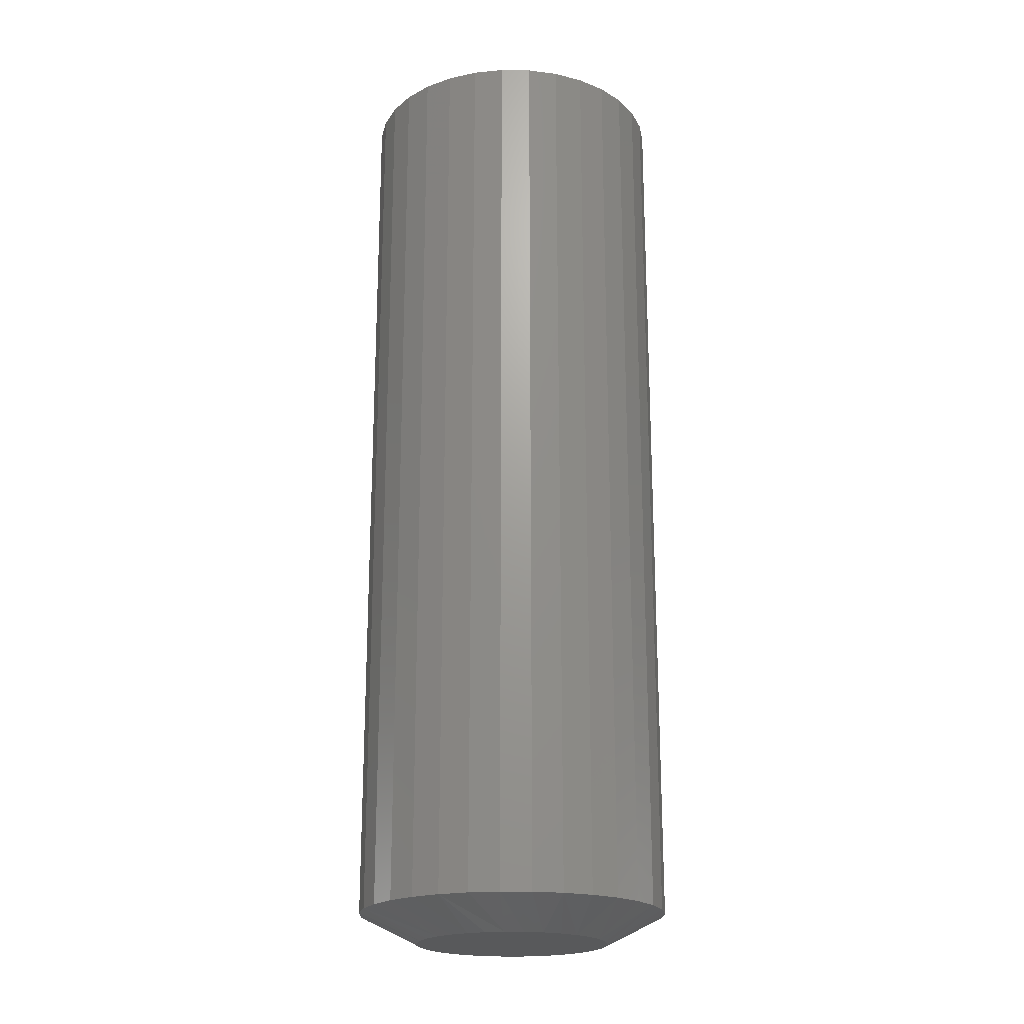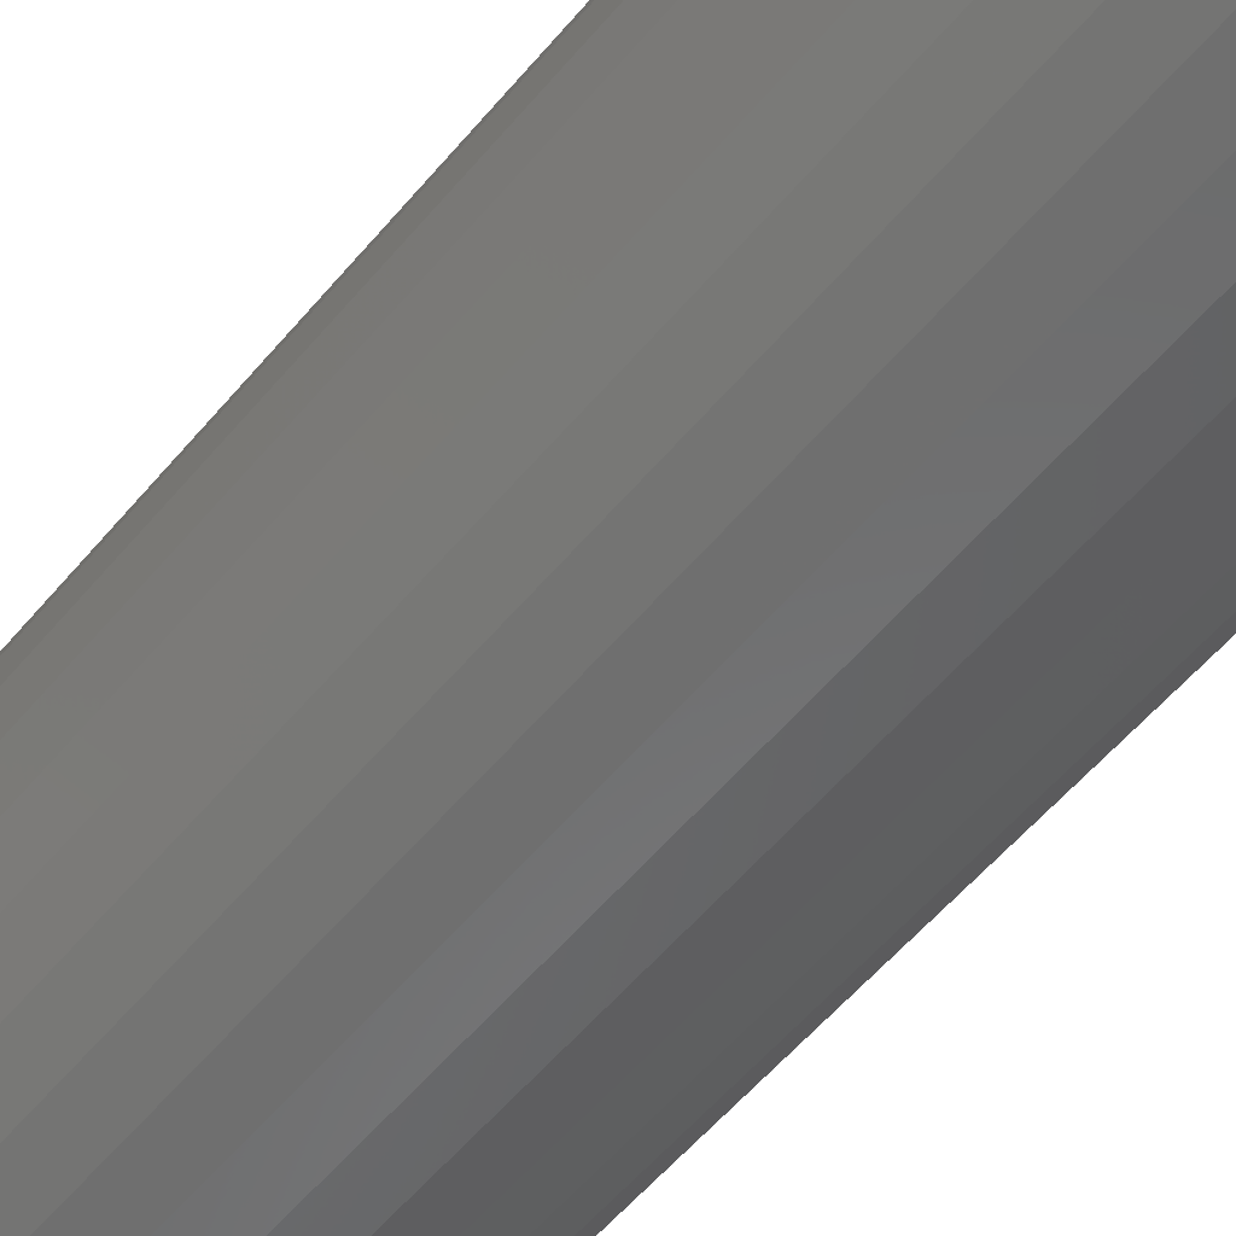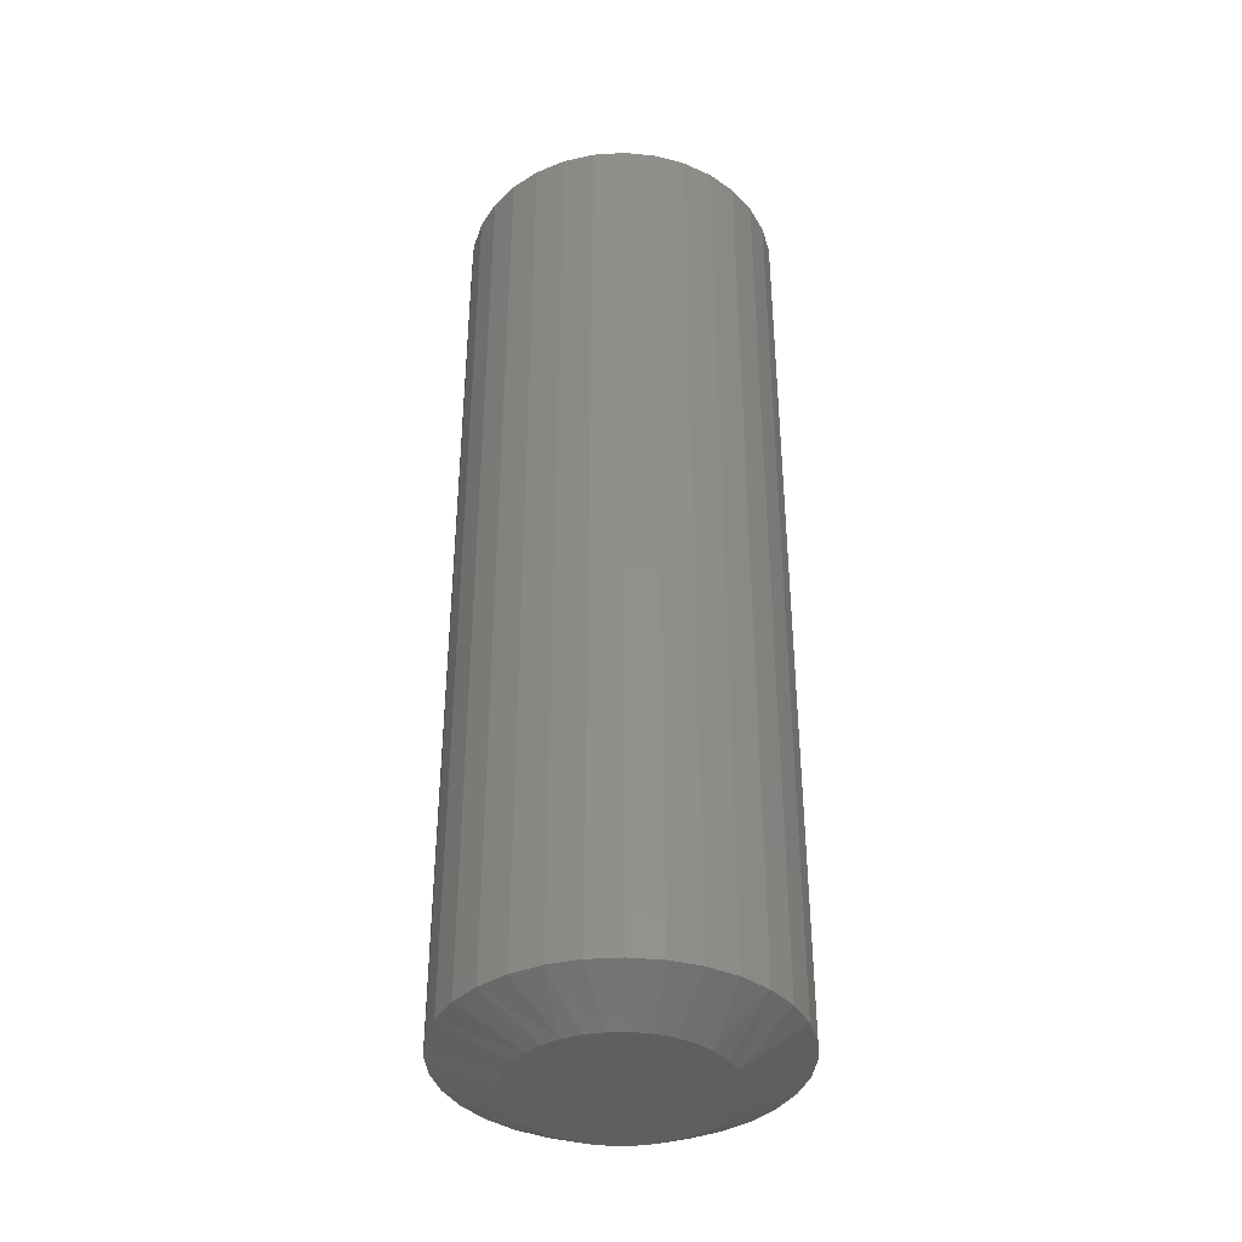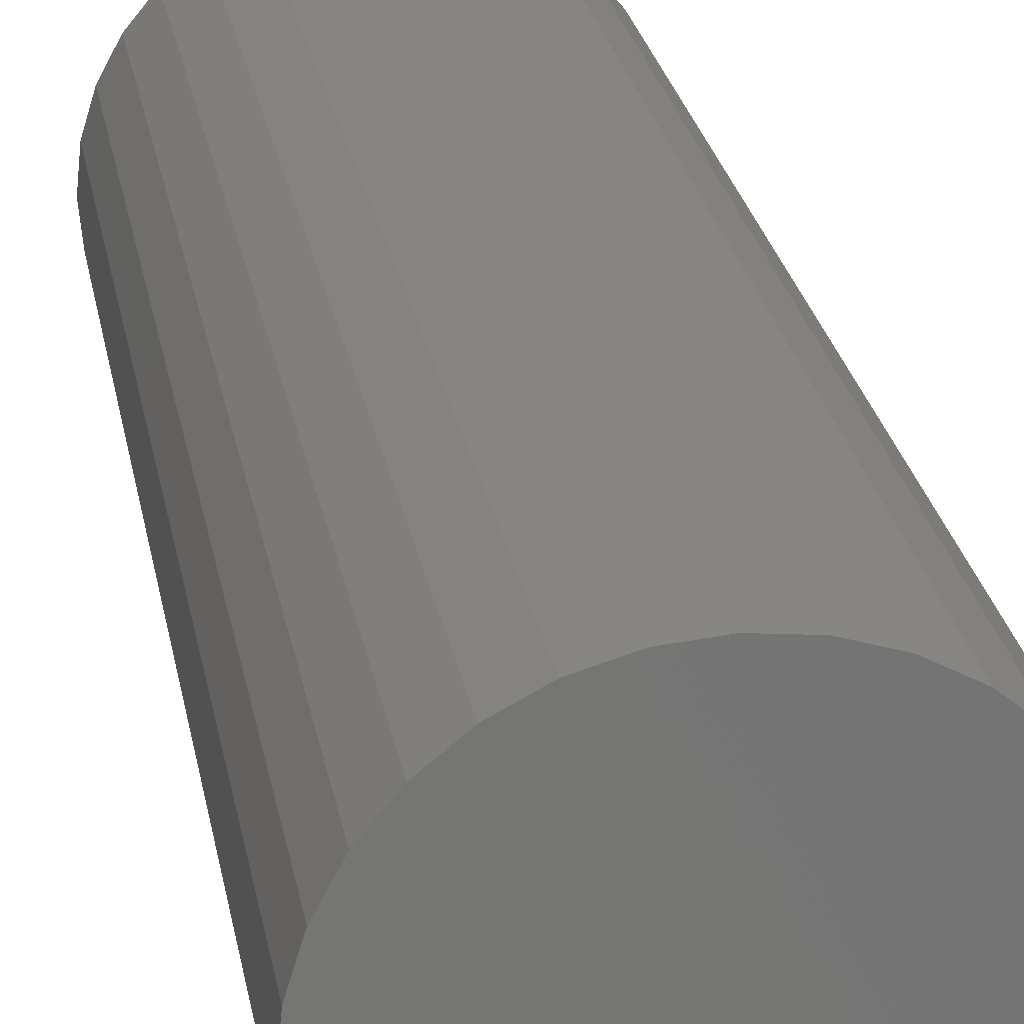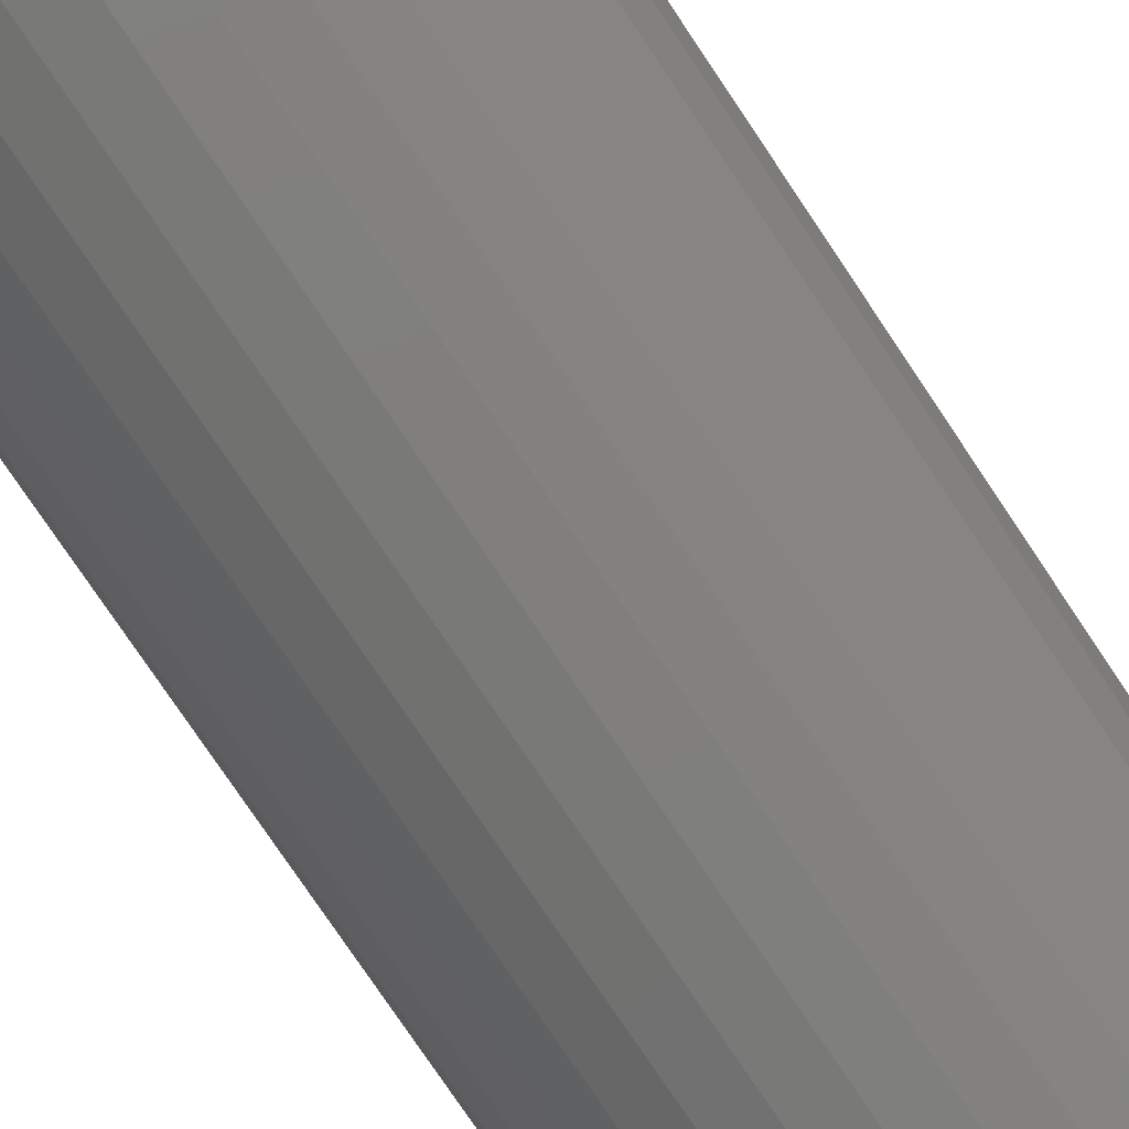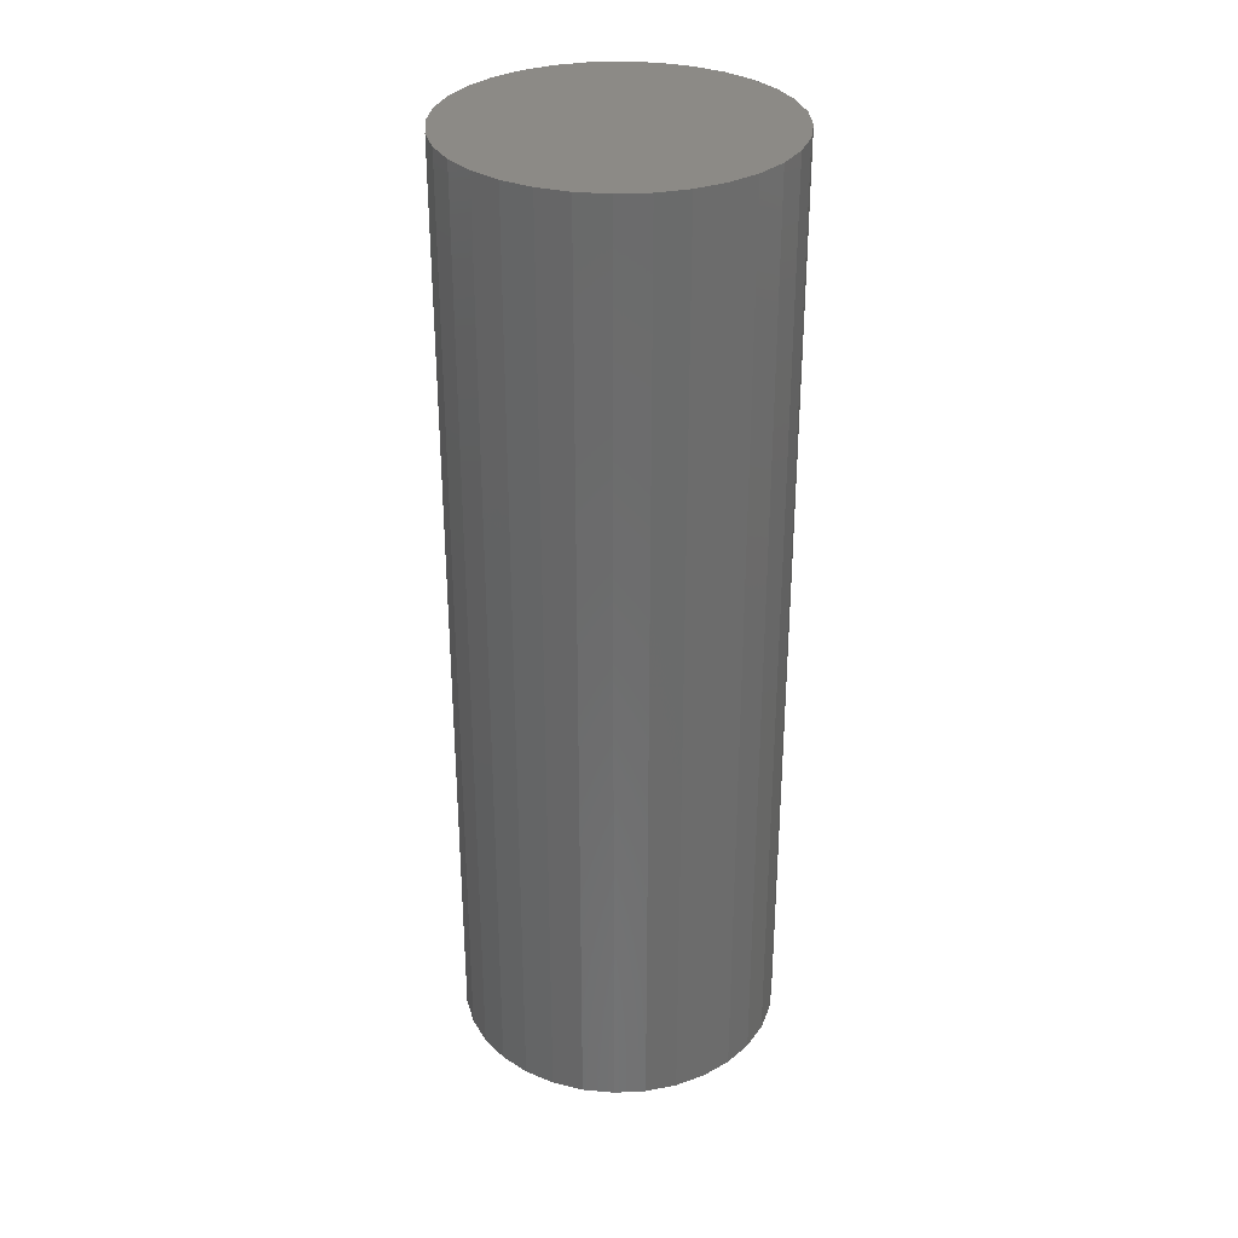
<metadata>
{"format":"stl","ext":"stl","renderer":"f3d","projection":"perspective","resolution":1024,"background":"white","views":[{"elev":-20.7,"azim":4.2,"up":"+Y"},{"elev":-54.2,"azim":-38.5,"up":"+Z"},{"elev":-38.7,"azim":-136.1,"up":"+Y"},{"elev":23.2,"azim":170.9,"up":"+Z"},{"elev":-76.0,"azim":33.7,"up":"+Z"},{"elev":32.1,"azim":-9.5,"up":"+Y"}]}
</metadata>
<code>
# stl→obj: 97 verts, 190 faces
v -0.0138 -0.75 0.07466
v 0.01643 -0.75 0.07466
v 0.001316 -0.75 0.07615
v -0.02833 -0.75 0.07025
v 0.03096 -0.75 0.07025
v -0.04172 -0.75 0.0631
v 0.04435 -0.75 0.0631
v -0.05346 -0.75 0.05346
v 0.05609 -0.75 0.05346
v 0.05856 -0.75 -0.05351
v -0.04537 -0.75 -0.06314
v 0.048 -0.75 -0.06314
v -0.03321 -0.75 -0.07066
v 0.03585 -0.75 -0.07066
v -0.01988 -0.75 -0.07583
v 0.02252 -0.75 -0.07583
v -0.005832 -0.75 -0.07845
v 0.008463 -0.75 -0.07845
v 0.06573 -0.75 0.04172
v -0.0631 -0.75 0.04172
v 0.07289 -0.75 0.02833
v -0.07025 -0.75 0.02833
v 0.07729 -0.75 0.0138
v -0.07466 -0.75 0.0138
v 0.07878 -0.75 -0.001316
v -0.07615 -0.75 -0.001316
v 0.07746 -0.75 -0.01555
v -0.07483 -0.75 -0.01555
v 0.07355 -0.75 -0.0293
v -0.07092 -0.75 -0.0293
v 0.06718 -0.75 -0.0421
v -0.06455 -0.75 -0.0421
v -0.05593 -0.75 -0.0535
v 0.1257 6.902e-18 -0.001316
v 0.1257 -0.7266 -0.001316
v 0.1233 5.423e-18 -0.02557
v 0.1233 -0.7266 -0.02557
v 0.1162 3.736e-18 -0.0489
v 0.1162 -0.7266 -0.0489
v 0.1047 1.904e-18 -0.0704
v 0.1047 -0.7266 -0.0704
v 0.08924 -3.081e-33 -0.08924
v 0.08924 -0.7266 -0.08924
v 0.0704 -1.904e-18 -0.1047
v 0.0704 -0.7266 -0.1047
v 0.0489 -3.736e-18 -0.1162
v 0.0489 -0.7266 -0.1162
v 0.02557 -5.423e-18 -0.1233
v 0.02557 -0.7266 -0.1233
v 0.001316 -6.902e-18 -0.1257
v 0.001316 -0.7266 -0.1257
v -0.02294 -8.116e-18 -0.1233
v -0.02294 -0.7266 -0.1233
v -0.04627 -9.018e-18 -0.1162
v -0.04627 -0.7266 -0.1162
v -0.06776 -9.574e-18 -0.1047
v -0.06776 -0.7266 -0.1047
v -0.08661 -9.761e-18 -0.08924
v -0.08661 -0.7266 -0.08924
v -0.1021 -9.574e-18 -0.0704
v -0.1021 -0.7266 -0.0704
v -0.1136 -9.018e-18 -0.0489
v -0.1136 -0.7266 -0.0489
v -0.1206 -8.116e-18 -0.02557
v -0.1206 -0.7266 -0.02557
v -0.123 -6.902e-18 -0.001316
v -0.123 -0.7266 -0.001316
v -0.1206 -5.423e-18 0.02294
v -0.1206 -0.7266 0.02294
v -0.1136 -3.736e-18 0.04627
v -0.1136 -0.7266 0.04627
v -0.1021 -1.904e-18 0.06776
v -0.1021 -0.7266 0.06776
v -0.08661 1.541e-33 0.08661
v -0.08661 -0.7266 0.08661
v -0.06776 1.904e-18 0.1021
v -0.06776 -0.7266 0.1021
v -0.04627 3.736e-18 0.1136
v -0.04627 -0.7266 0.1136
v -0.02294 5.423e-18 0.1206
v -0.02294 -0.7266 0.1206
v 0.001316 6.902e-18 0.123
v 0.001316 -0.7266 0.123
v 0.02557 8.116e-18 0.1206
v 0.02557 -0.7266 0.1206
v 0.0489 9.018e-18 0.1136
v 0.0489 -0.7266 0.1136
v 0.0704 9.574e-18 0.1021
v 0.0704 -0.7266 0.1021
v 0.08924 9.761e-18 0.08661
v 0.08924 -0.7266 0.08661
v 0.1047 9.574e-18 0.06776
v 0.1047 -0.7266 0.06776
v 0.1162 9.018e-18 0.04627
v 0.1162 -0.7266 0.04627
v 0.1233 8.116e-18 0.02294
v 0.1233 -0.7266 0.02294
f 1 2 3
f 2 1 4
f 2 4 5
f 5 4 6
f 5 6 7
f 7 6 8
f 7 8 9
f 10 11 12
f 12 11 13
f 12 13 14
f 14 13 15
f 14 15 16
f 16 15 17
f 16 17 18
f 9 8 19
f 19 8 20
f 19 20 21
f 21 20 22
f 21 22 23
f 23 22 24
f 23 24 25
f 25 24 26
f 25 26 27
f 27 26 28
f 27 28 29
f 29 28 30
f 29 30 31
f 31 30 32
f 31 32 10
f 10 32 33
f 10 33 11
f 34 35 36
f 36 35 37
f 36 37 38
f 38 37 39
f 38 39 40
f 40 39 41
f 40 41 42
f 42 41 43
f 42 43 44
f 44 43 45
f 44 45 46
f 46 45 47
f 46 47 48
f 48 47 49
f 48 49 50
f 50 49 51
f 50 51 52
f 52 51 53
f 52 53 54
f 54 53 55
f 54 55 56
f 56 55 57
f 56 57 58
f 58 57 59
f 58 59 60
f 60 59 61
f 60 61 62
f 62 61 63
f 62 63 64
f 64 63 65
f 64 65 66
f 66 65 67
f 66 67 68
f 68 67 69
f 68 69 70
f 70 69 71
f 70 71 72
f 72 71 73
f 72 73 74
f 74 73 75
f 74 75 76
f 76 75 77
f 76 77 78
f 78 77 79
f 78 79 80
f 80 79 81
f 80 81 82
f 82 81 83
f 82 83 84
f 84 83 85
f 84 85 86
f 86 85 87
f 86 87 88
f 88 87 89
f 88 89 90
f 90 89 91
f 90 91 92
f 92 91 93
f 92 93 94
f 94 93 95
f 94 95 96
f 96 95 97
f 96 97 34
f 34 97 35
f 22 71 69
f 35 97 25
f 21 95 93
f 9 91 89
f 5 87 85
f 3 83 81
f 4 79 77
f 8 75 73
f 26 24 67
f 67 24 22
f 67 22 69
f 21 23 95
f 95 23 25
f 95 25 97
f 9 19 91
f 91 19 21
f 91 21 93
f 5 7 87
f 87 7 9
f 87 9 89
f 3 2 83
f 83 2 5
f 83 5 85
f 4 1 79
f 79 1 3
f 79 3 81
f 8 6 75
f 75 6 4
f 75 4 77
f 22 20 71
f 71 20 8
f 71 8 73
f 57 55 11
f 11 59 57
f 53 51 15
f 15 55 53
f 13 55 15
f 49 47 18
f 18 51 49
f 17 51 18
f 45 43 14
f 14 47 45
f 16 47 14
f 41 39 10
f 10 43 41
f 12 43 10
f 29 39 37
f 31 39 29
f 67 65 26
f 13 11 55
f 17 15 51
f 16 18 47
f 12 14 43
f 31 10 39
f 35 25 27
f 35 27 29
f 35 29 37
f 11 33 59
f 59 33 32
f 59 32 61
f 61 32 30
f 61 30 63
f 30 28 63
f 63 28 26
f 63 26 65
f 82 84 80
f 78 80 84
f 86 78 84
f 76 78 86
f 88 76 86
f 46 54 44
f 52 54 46
f 48 52 46
f 50 52 48
f 54 56 44
f 44 56 58
f 44 58 42
f 42 58 60
f 42 60 40
f 40 60 62
f 40 62 38
f 38 62 64
f 38 64 36
f 36 64 66
f 36 66 34
f 34 66 68
f 34 68 96
f 96 68 70
f 96 70 94
f 94 70 72
f 94 72 92
f 92 72 74
f 92 74 90
f 90 74 76
f 90 76 88

</code>
